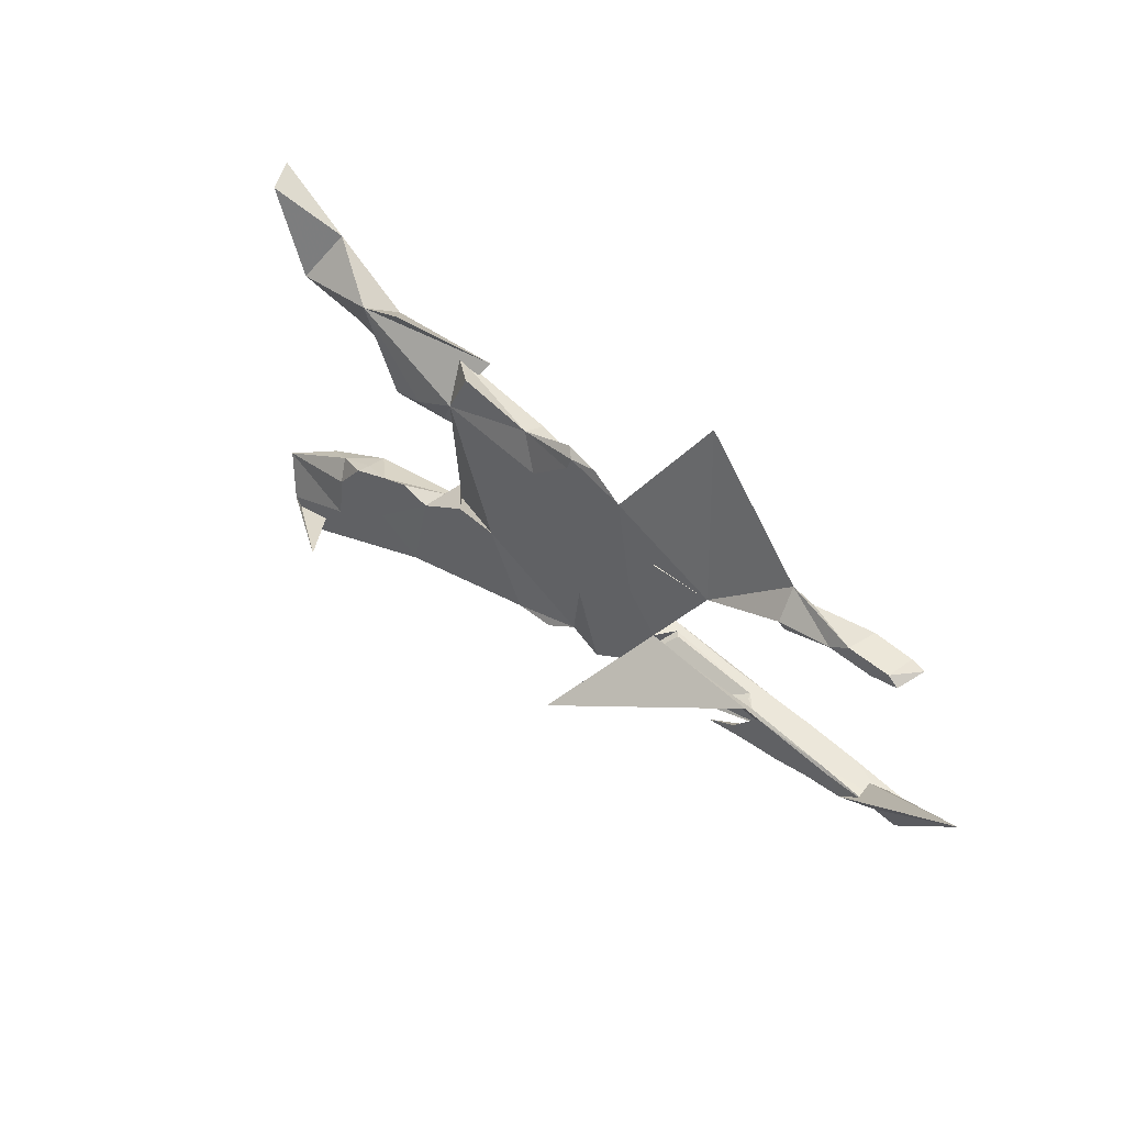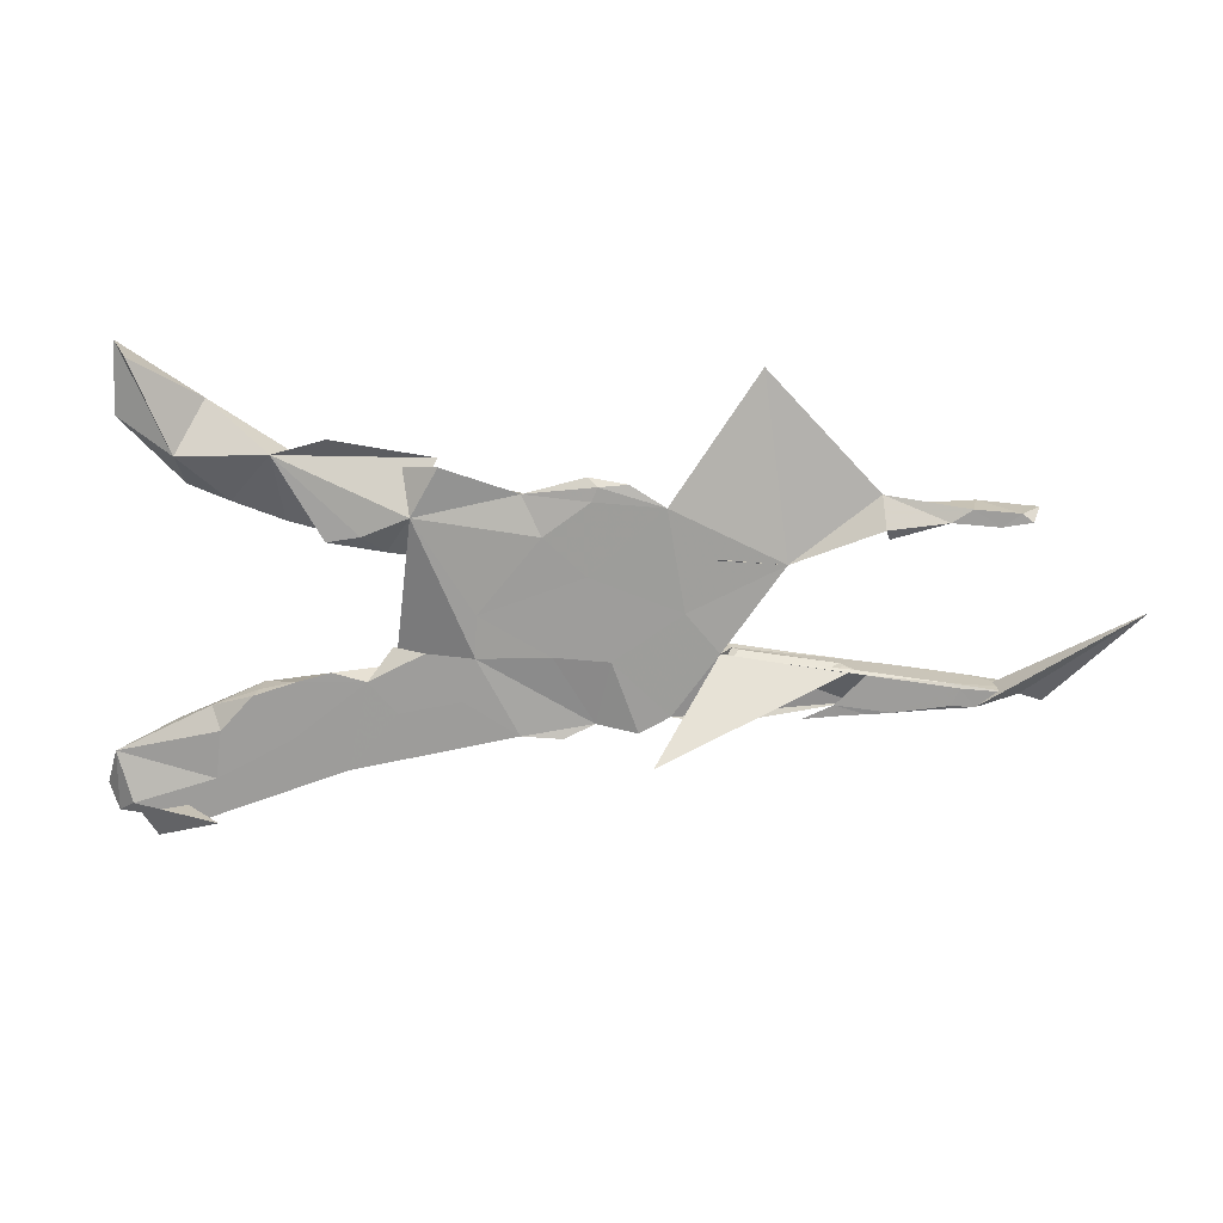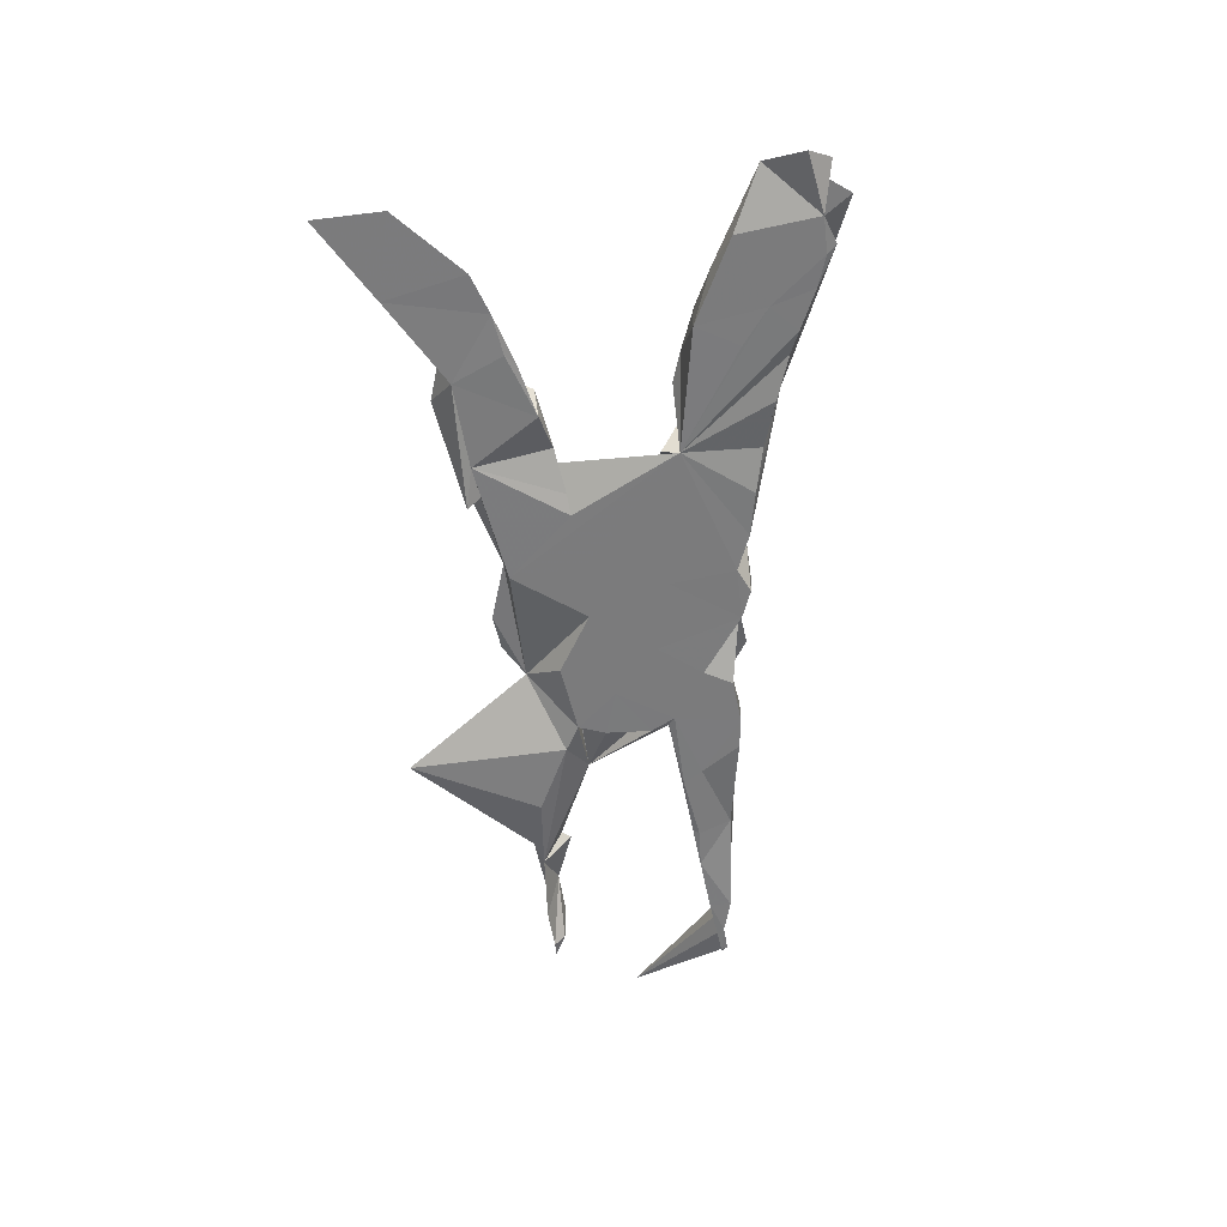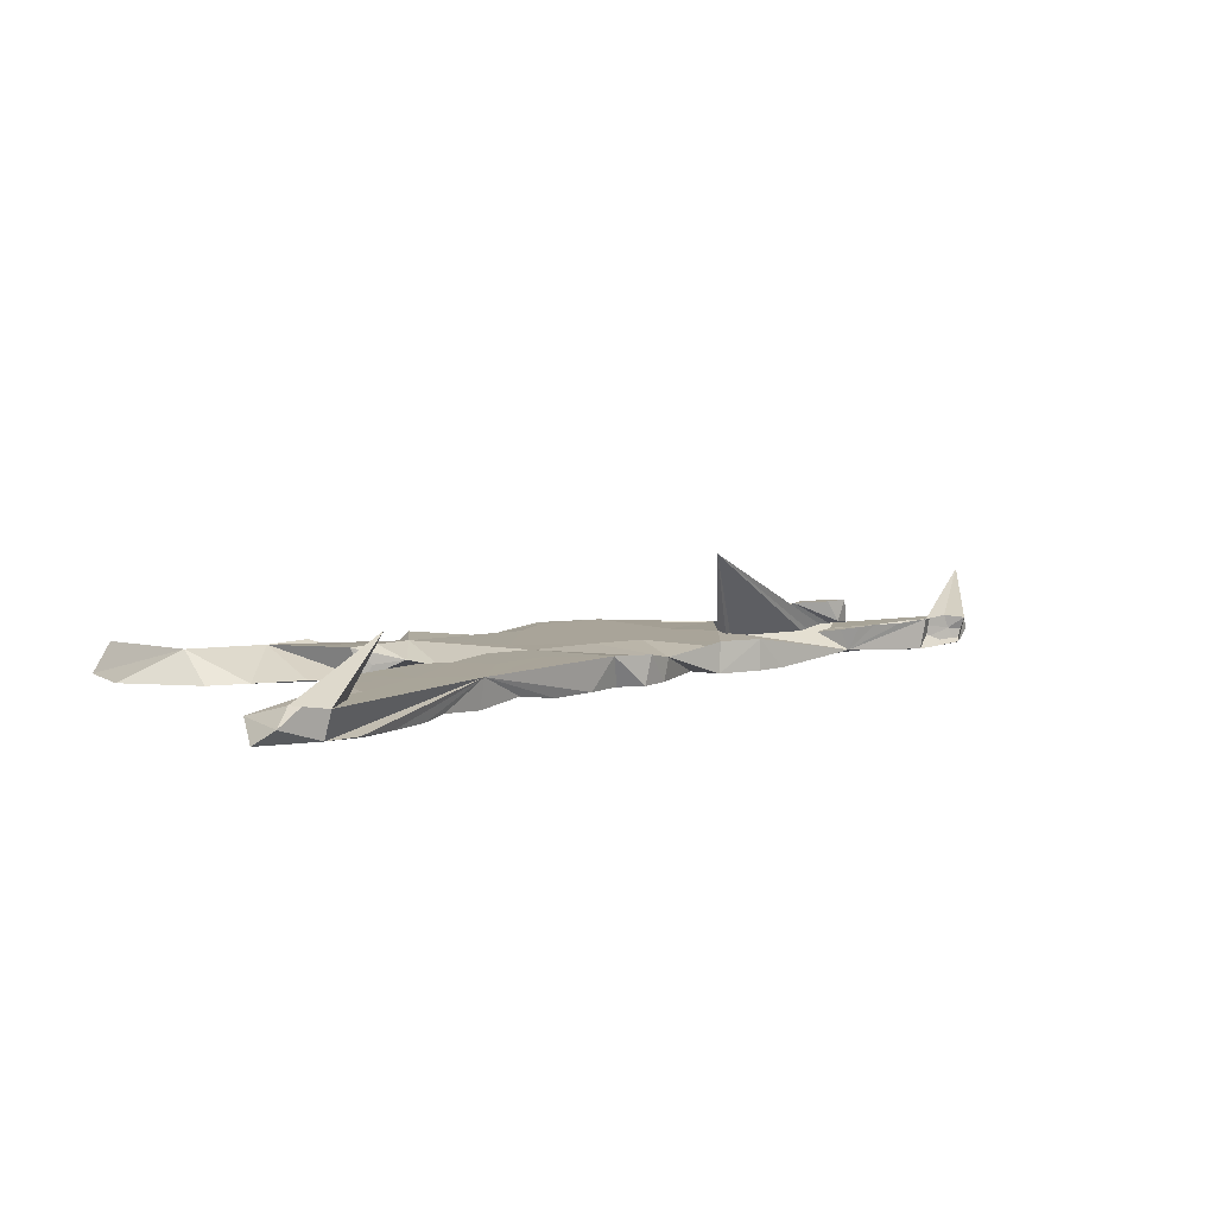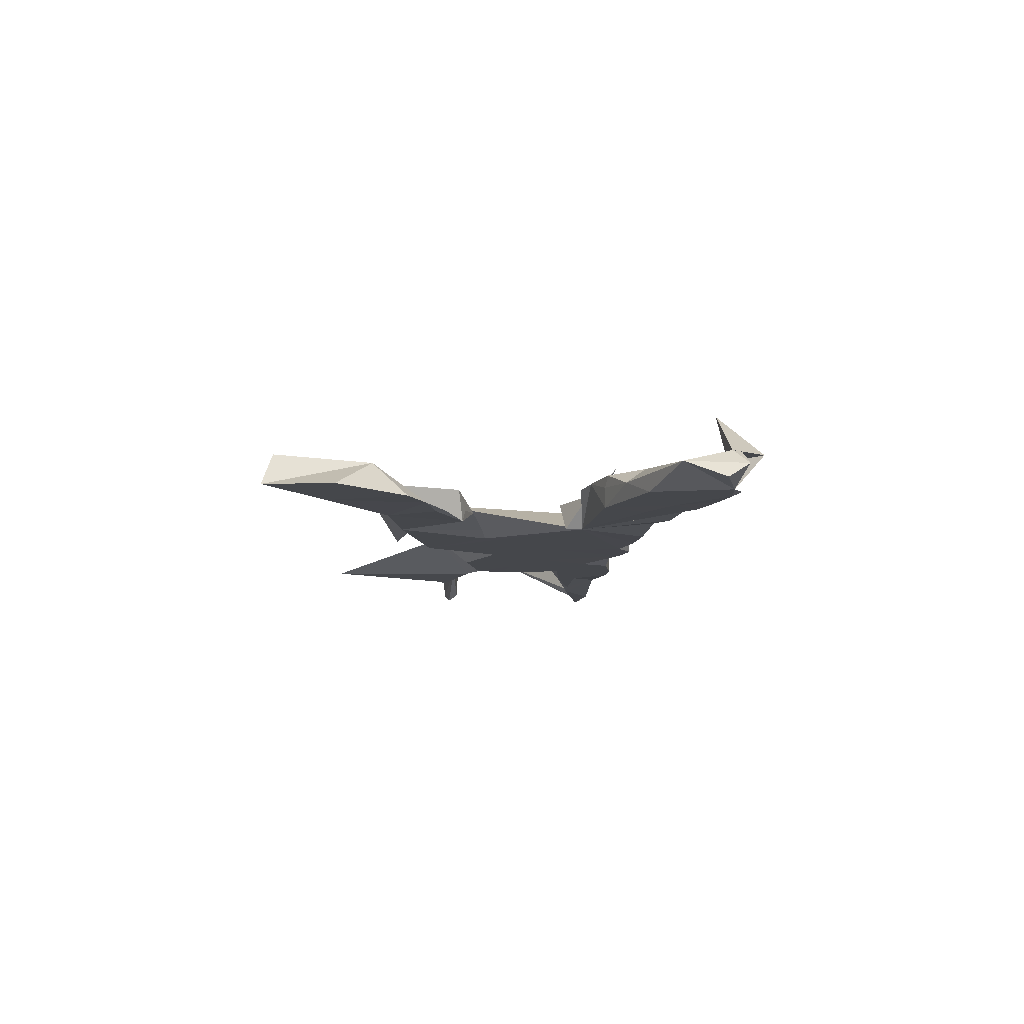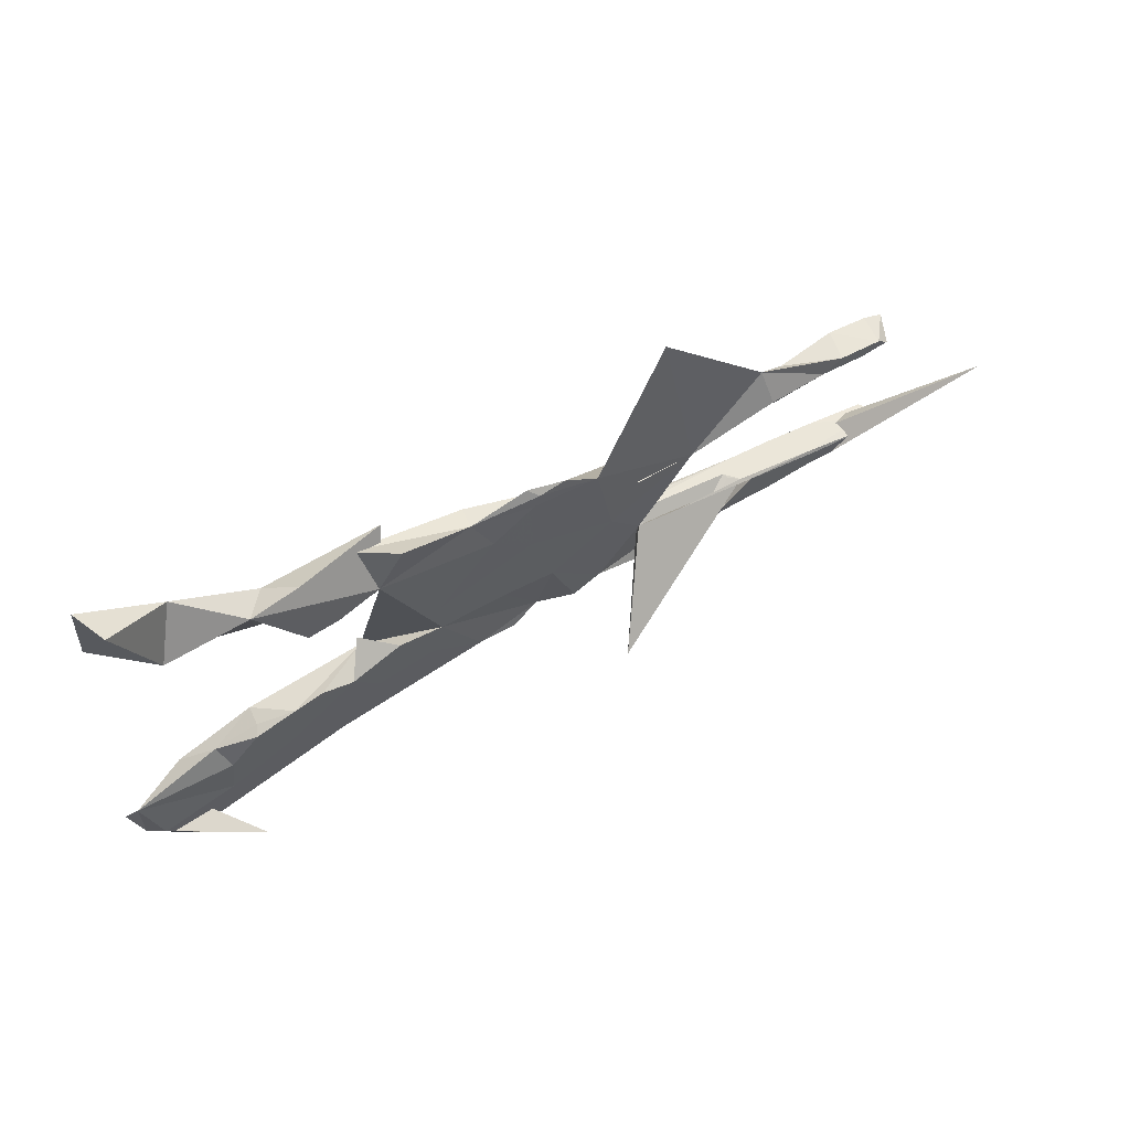
<metadata>
{"format":"obj","ext":"obj","renderer":"f3d","projection":"perspective","resolution":1024,"background":"white","views":[{"elev":42.9,"azim":43.8,"up":"+Y"},{"elev":19.5,"azim":0.8,"up":"+Y"},{"elev":-58.5,"azim":-86.4,"up":"+Z"},{"elev":7.2,"azim":-34.8,"up":"+Z"},{"elev":-10.5,"azim":-90.3,"up":"+Z"},{"elev":62.5,"azim":-29.4,"up":"+Y"}]}
</metadata>
<code>
v 0.8718 -0.1531 0.02093
v 0.8817 -0.1476 -0.00122
v 0.8563 -0.1553 -0.02303
v 0.82 0.1425 -0.01462
v 0.8591 -0.1444 -0.0263
v 0.8566 0.1605 -0.02009
v 0.8411 0.1474 0.02628
v 1.017 0.02066 0.08761
v 0.8226 0.1622 0.02592
v 0.8334 -0.1396 0.0263
v 0.8097 -0.1508 -0.02745
v 0.8274 0.161 -0.02724
v 0.7905 0.1392 0.02648
v 0.7462 0.1688 0.02721
v 0.7555 0.1687 -0.02702
v 0.844 -0.1399 0.00194
v 0.7509 -0.1647 -0.02717
v 0.7116 0.1467 0.02812
v 0.7649 -0.1636 0.02666
v 0.5723 -0.1712 -0.01323
v 0.6472 0.167 -0.01125
v 0.7515 -0.1274 -0.02728
v 0.6066 0.1818 -0.008905
v 0.7388 -0.1312 0.02728
v 0.7267 -0.1613 0.02728
v 0.6948 -0.1692 0.02455
v 0.6319 -0.174 0.02742
v 0.6728 -0.1164 -0.01684
v 0.6559 -0.1141 -0.02721
v 0.6171 0.1167 0.02068
v 0.7182 -0.1228 0.02358
v 0.588 -0.1092 0.0273
v 0.6112 0.1335 0.02749
v 0.5901 -0.1772 0.02644
v 0.5877 -0.1152 -0.02742
v 0.5813 -0.104 -0.02491
v 0.4584 0.07349 0.01931
v 0.5507 -0.1009 0.008469
v 0.5379 -0.1611 0.02747
v 0.5447 -0.1803 0.02647
v 0.4761 -0.09256 -0.02706
v 0.5464 -0.09917 -0.00115
v 0.4753 -0.08927 -0.02244
v 0.4361 -0.08703 0.0272
v 0.4861 -0.1855 0.02743
v 0.374 -0.07652 -0.01051
v 0.4168 0.3838 -0.02262
v 0.5127 0.1611 -0.02725
v 0.5699 -0.1023 0.0215
v 0.3926 0.1076 -0.02586
v 0.4032 -0.1918 -0.02721
v 0.4521 -0.1252 -0.02733
v 0.384 -0.07681 -0.001153
v 0.3505 -0.1965 0.02712
v 0.2469 -0.2097 0.1797
v 0.3535 -0.07409 0.02756
v 0.3638 -0.01651 -0.001795
v 0.3606 0.03686 -0.02697
v 0.361 -0.04211 -0.02709
v 0.3524 -0.07191 -0.02445
v 0.3371 -0.08284 -0.02729
v 0.3464 0.08385 0.02669
v 0.3491 -0.1964 -0.02726
v 0.2808 0.01511 -0.02731
v 0.2967 -0.006328 0.02751
v 0.2753 -0.1831 0.02737
v 0.2717 -0.1853 -0.02732
v 0.2234 -0.2126 0.02742
v 0.346 0.08371 -0.02735
v 0.2668 0.1688 0.02763
v 0.2277 0.1058 -0.02737
v 0.2472 -0.1364 -0.02736
v 0.2068 0.2058 0.02311
v 0.1415 0.2151 0.01362
v 0.195 -0.05967 -0.02732
v 0.1532 -0.2016 0.01329
v 0.1793 -0.0896 0.02742
v 0.1421 -0.2041 -0.02686
v 0.158 0.2026 0.02673
v 0.148 0.1783 0.02746
v 0.1239 0.04922 -0.02731
v 0.1022 -0.2242 0.02452
v 0.1408 0.05407 0.02739
v 0.03192 -0.2186 0.02735
v 0.04203 0.1756 -0.0273
v 0.08477 -0.0819 0.0274
v 0.09169 -0.2212 -0.02671
v 0.0499 -0.1994 -0.02746
v 0.06916 -0.08659 -0.02735
v 0.0697 0.1199 0.02739
v 0.02666 0.04799 -0.02736
v -0.03602 -0.01136 0.02697
v -0.03874 -0.08463 0.02745
v 0.03692 0.1869 0.01362
v -0.01412 -0.2223 -0.02653
v -0.06932 0.06575 -0.02713
v -0.1379 0.1498 0.02396
v -0.0914 0.2336 0.02657
v -0.06064 -0.1593 0.02747
v -0.09223 -0.2341 -0.02716
v -0.1037 0.07038 -0.01688
v -0.1657 0.219 -0.027
v -0.1194 -0.07608 0.02747
v -0.2501 -0.2804 0.02714
v -0.1759 -0.08516 -0.02738
v -0.1788 0.08613 0.001619
v -0.2135 -0.1255 0.0274
v -0.2487 0.104 -0.02617
v -0.0975 0.2308 -0.03835
v -0.2717 0.1103 0.02733
v -0.1664 -0.1804 0.02752
v -0.1723 -0.1157 -0.02737
v -0.3143 0.2357 -0.02742
v -0.1675 -0.2492 -0.01496
v -0.2525 -0.2709 -0.02515
v -0.2156 0.1192 0.02739
v -0.2353 0.09968 -0.003602
v -0.2707 -0.1097 0.02717
v -0.2645 0.2766 0.02179
v -0.3247 -0.1249 0.02732
v -0.3578 0.1481 -0.02788
v -0.3395 0.1303 -0.02421
v -0.3283 -0.294 -0.01897
v -0.3886 -0.1459 -0.02717
v -0.3396 -0.2273 0.02755
v -0.3508 -0.2198 -0.02755
v -0.3699 -0.3088 -0.02609
v -0.3915 -0.146 0.007596
v -0.3535 0.2517 0.02223
v -0.4004 -0.1505 0.02743
v -0.4269 0.1622 -0.0257
v -0.4391 -0.3369 -0.02624
v -0.4582 0.3305 -0.02716
v -0.4554 -0.2118 0.02749
v -0.4134 -0.2637 -0.02738
v -0.4719 -0.177 0.000498
v -0.4663 -0.2955 0.0275
v -0.4954 0.19 -0.02704
v -0.5077 -0.3682 -0.0224
v -0.5548 -0.349 -0.02743
v -0.5033 0.2497 0.02726
v -0.4935 -0.3525 -0.02729
v -0.5683 0.4075 0.02743
v -0.5329 -0.2111 -0.02747
v -0.6033 0.3017 -0.02711
v -0.6344 -0.2572 0.003581
v -0.6056 -0.3403 0.02738
v -0.4494 -0.3335 0.1199
v -0.5673 -0.3975 0.0271
v -0.6355 -0.3645 -0.000304
v -0.5957 0.4226 -0.02755
v -0.6574 -0.3267 -0.02724
f 42 49 36
f 28 36 49
f 46 42 36
f 38 49 42
f 97 112 93
f 103 93 112
f 92 97 93
f 96 112 97
f 107 103 105
f 112 105 103
f 112 107 105
f 111 103 107
f 54 51 20
f 52 20 51
f 63 51 54
f 124 120 112
f 118 112 120
f 126 124 112
f 128 120 124
f 136 128 124
f 144 136 124
f 130 128 136
f 100 95 104
f 84 104 95
f 114 100 104
f 112 95 100
f 112 100 114
f 144 146 136
f 134 136 146
f 146 150 147
f 148 147 150
f 101 96 97
f 65 56 37
f 60 37 56
f 66 56 65
f 90 97 92
f 92 86 83
f 77 83 86
f 90 92 83
f 93 86 92
f 65 83 77
f 76 77 86
f 56 55 46
f 53 46 55
f 60 56 46
f 44 55 56
f 42 46 53
f 42 53 55
f 49 55 44
f 20 44 56
f 32 49 44
f 38 55 49
f 42 55 38
f 31 49 32
f 20 32 44
f 24 31 32
f 28 49 31
f 22 28 31
f 10 31 24
f 27 24 32
f 31 10 16
f 1 16 10
f 22 31 16
f 19 10 24
f 2 16 1
f 8 1 10
f 62 58 69
f 64 69 58
f 37 62 69
f 37 58 62
f 1 3 2
f 5 2 3
f 8 3 1
f 20 56 66
f 77 66 65
f 54 20 66
f 39 32 20
f 39 27 32
f 25 24 27
f 25 19 24
f 26 19 25
f 19 17 8
f 11 8 17
f 10 19 8
f 20 17 19
f 11 3 8
f 99 93 103
f 76 86 93
f 68 66 77
f 45 39 20
f 34 27 39
f 20 27 34
f 40 34 39
f 26 25 27
f 20 26 27
f 26 20 19
f 29 17 20
f 68 77 76
f 67 54 66
f 40 39 45
f 20 40 45
f 20 34 40
f 118 107 112
f 120 107 118
f 111 99 103
f 84 93 99
f 84 76 93
f 82 76 84
f 104 111 107
f 104 99 111
f 104 84 99
f 76 66 68
f 67 66 76
f 67 63 54
f 72 63 67
f 130 120 128
f 134 130 136
f 125 120 130
f 107 120 125
f 134 125 130
f 84 87 82
f 78 82 87
f 88 87 84
f 78 76 82
f 72 76 78
f 104 107 125
f 88 84 95
f 137 134 146
f 137 125 134
f 137 104 125
f 115 114 104
f 137 146 147
f 149 137 147
f 115 104 123
f 127 123 104
f 146 152 150
f 140 150 152
f 149 104 137
f 132 104 139
f 140 139 104
f 148 149 147
f 140 104 149
f 148 140 149
f 142 139 140
f 140 148 150
f 85 112 96
f 58 57 59
f 37 59 57
f 64 58 59
f 37 57 58
f 81 71 64
f 69 64 71
f 75 81 64
f 70 71 81
f 112 85 91
f 81 91 85
f 89 112 91
f 102 85 96
f 102 96 101
f 106 102 101
f 97 106 101
f 108 102 106
f 113 102 108
f 117 108 106
f 110 108 117
f 70 69 71
f 122 108 129
f 110 129 108
f 131 122 129
f 121 108 122
f 113 108 121
f 131 121 122
f 131 113 121
f 141 131 129
f 70 81 85
f 89 91 81
f 133 113 131
f 69 50 37
f 21 37 50
f 70 50 69
f 48 21 50
f 94 85 102
f 138 133 131
f 129 113 133
f 141 138 131
f 145 133 138
f 145 138 141
f 94 70 85
f 74 70 94
f 151 133 145
f 23 21 48
f 47 48 50
f 47 50 70
f 109 102 113
f 151 145 141
f 23 48 47
f 79 70 73
f 74 73 70
f 79 74 94
f 119 109 113
f 97 102 109
f 18 12 4
f 6 4 12
f 13 18 4
f 15 12 18
f 21 15 18
f 9 12 15
f 30 21 18
f 14 15 21
f 37 23 47
f 37 47 70
f 129 119 113
f 7 4 6
f 9 6 12
f 14 21 23
f 33 23 37
f 141 129 133
f 143 133 151
f 141 133 143
f 141 143 151
f 132 139 142
f 146 140 152
f 127 104 132
f 135 132 142
f 135 142 140
f 135 127 132
f 144 135 140
f 112 123 127
f 112 127 135
f 146 144 140
f 115 123 112
f 126 112 135
f 124 135 144
f 114 115 112
f 124 126 135
f 88 95 112
f 88 78 87
f 89 88 112
f 89 78 88
f 52 51 63
f 72 67 76
f 75 72 78
f 75 78 89
f 61 63 72
f 35 20 52
f 61 72 75
f 81 75 89
f 29 20 35
f 41 35 52
f 61 52 63
f 41 52 61
f 11 5 3
f 22 5 11
f 22 11 17
f 29 22 17
f 28 22 29
f 36 29 35
f 36 35 41
f 60 41 61
f 43 41 60
f 59 60 61
f 16 2 5
f 22 16 5
f 36 28 29
f 43 36 41
f 46 36 43
f 60 46 43
f 59 37 60
f 64 59 61
f 75 64 61
f 70 83 65
f 37 70 65
f 80 83 70
f 80 90 83
f 116 106 97
f 9 15 14
f 7 6 9
f 98 94 102
f 110 117 106
f 18 14 23
f 33 18 23
f 13 9 14
f 13 7 9
f 109 119 129
f 97 109 129
f 79 73 74
f 21 33 37
f 13 14 18
f 7 13 4
f 98 102 97
f 94 98 97
f 80 79 94
f 90 80 94
f 70 79 80
f 30 33 21
f 30 18 33
f 116 97 129
f 97 90 94
f 110 116 129
f 106 116 110

</code>
